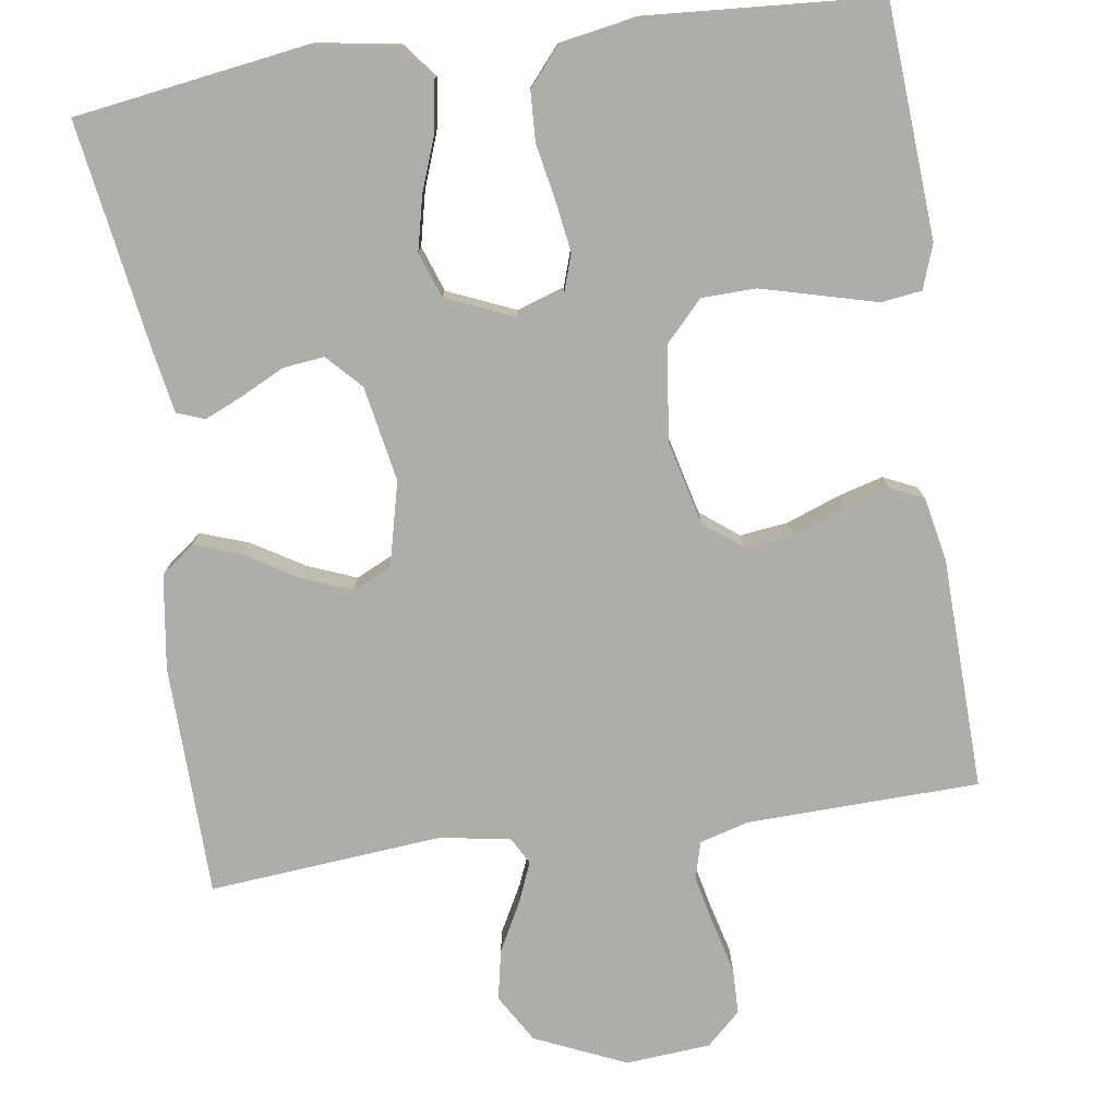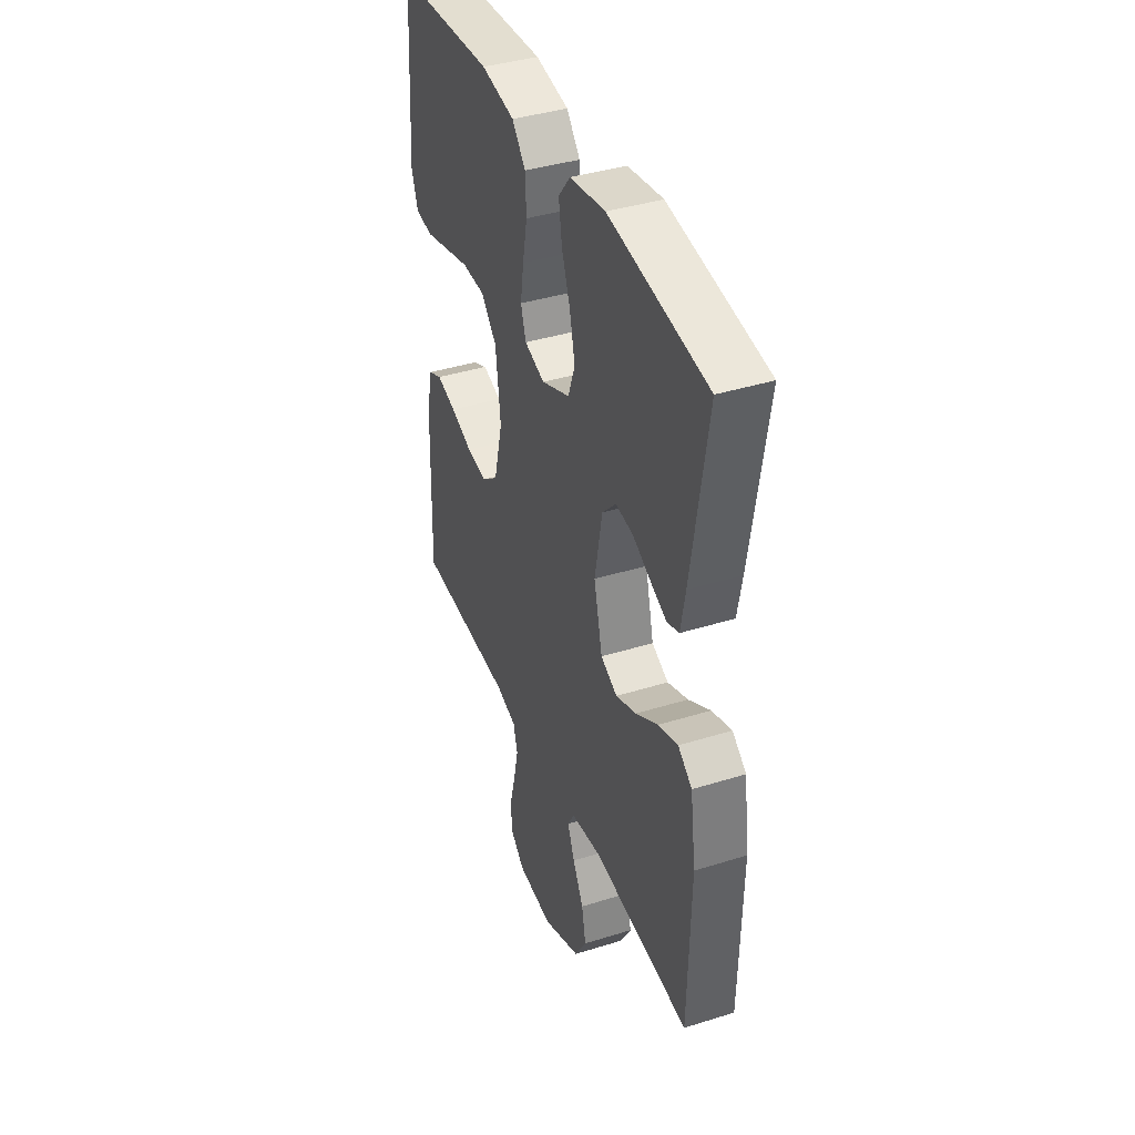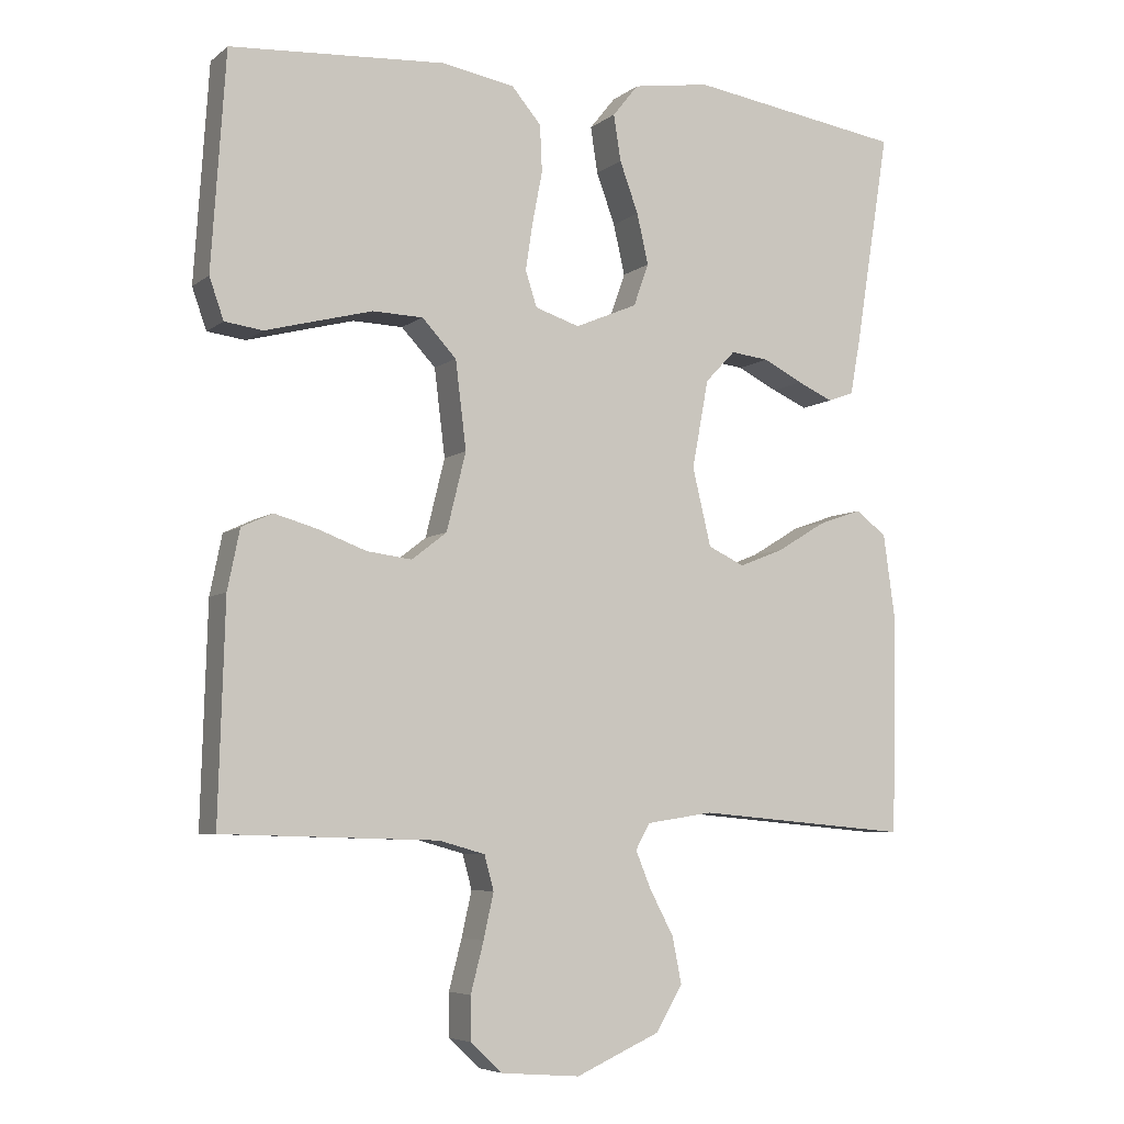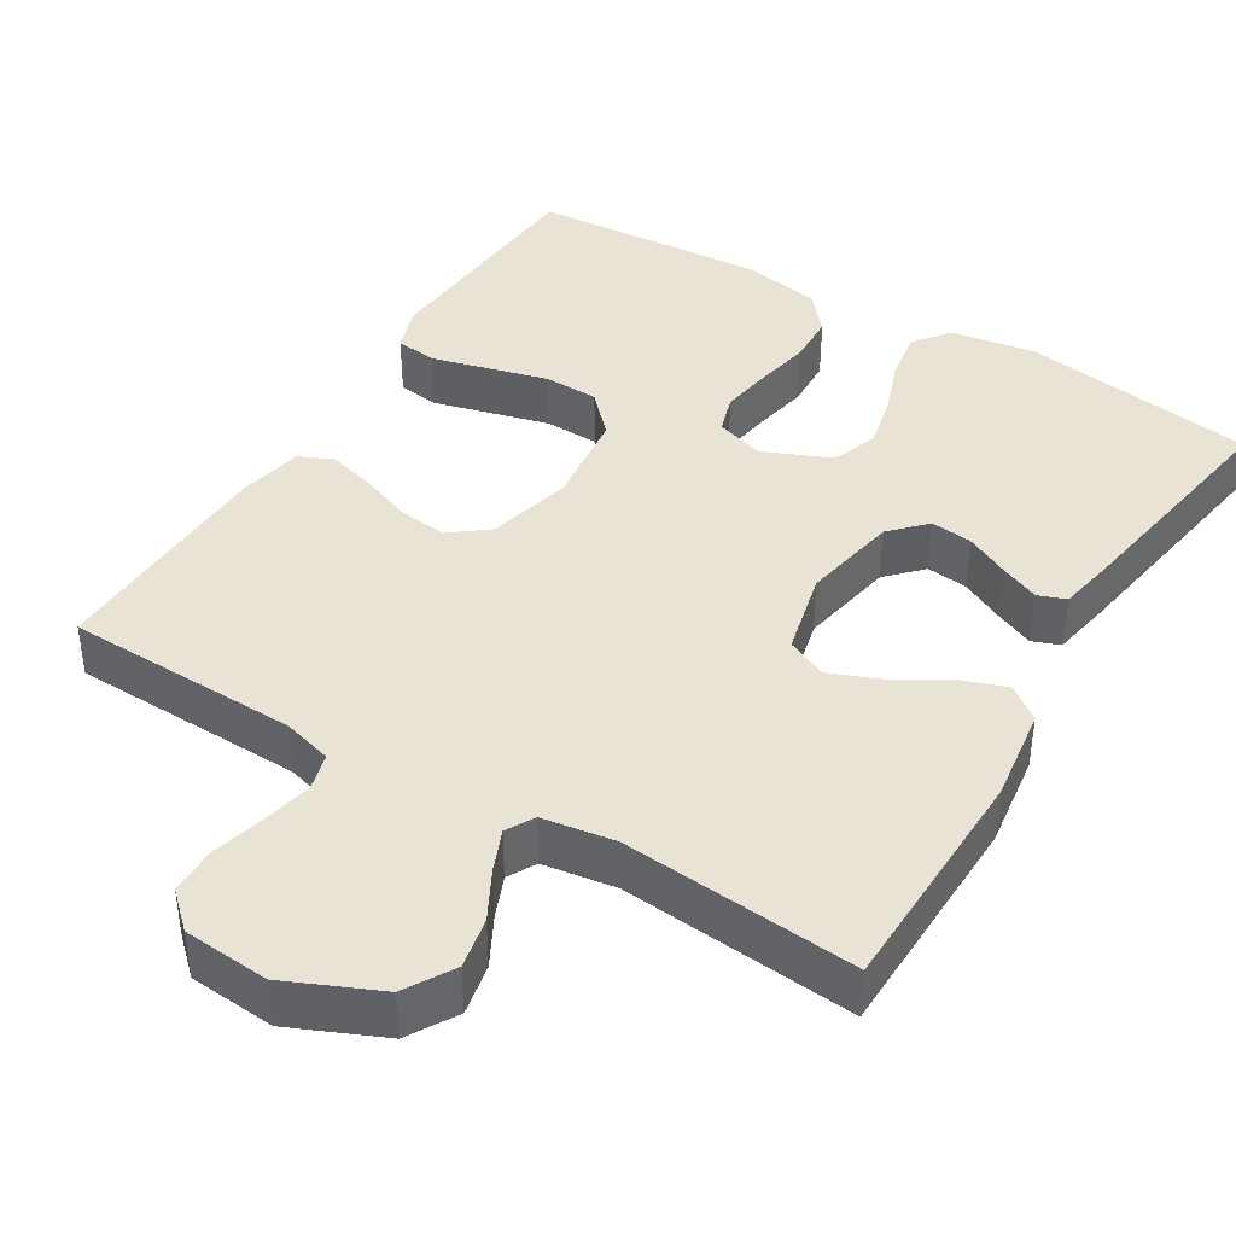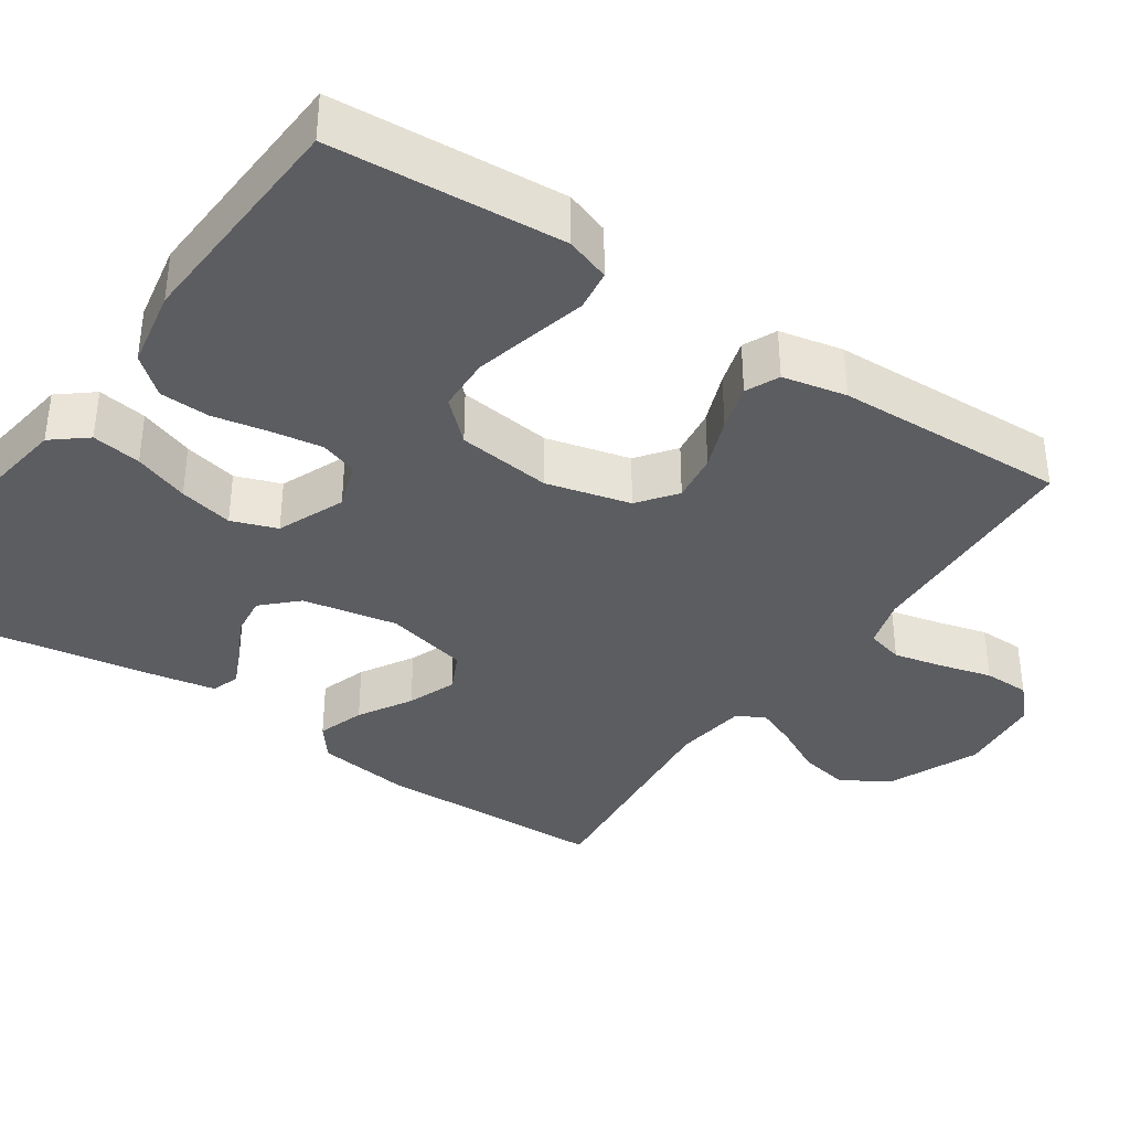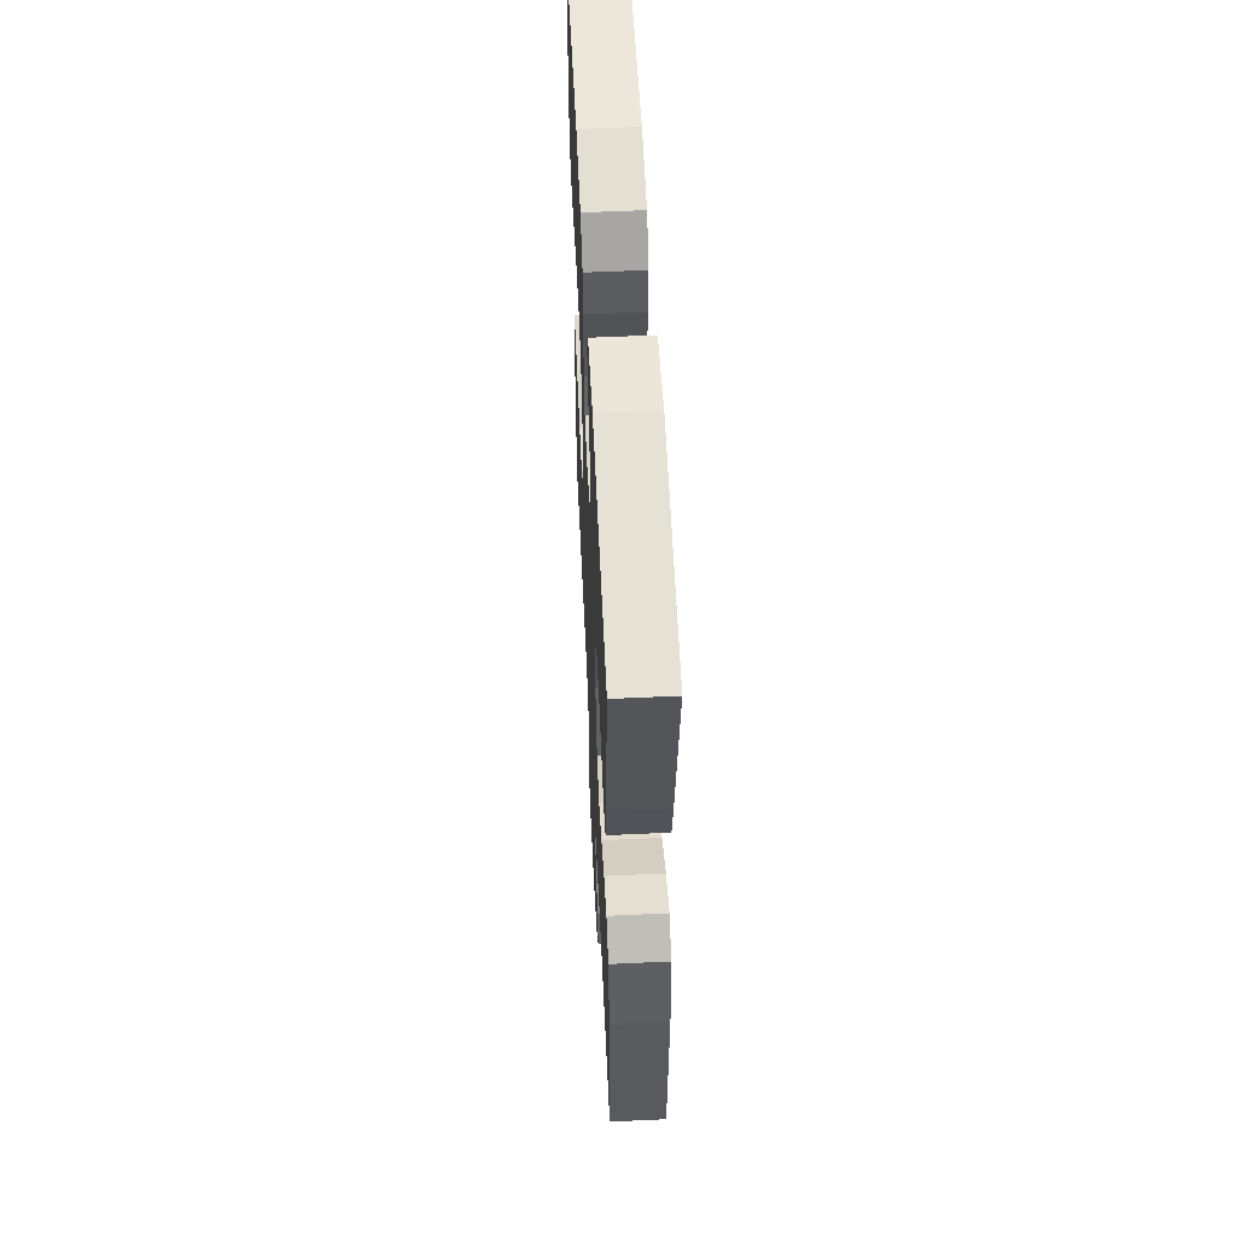
<metadata>
{"format":"obj","ext":"obj","renderer":"f3d","projection":"perspective","resolution":1024,"background":"white","views":[{"elev":-77.2,"azim":8.2,"up":"+Y"},{"elev":39.9,"azim":-111.1,"up":"+Z"},{"elev":-6.0,"azim":153.7,"up":"+Z"},{"elev":41.0,"azim":-148.8,"up":"+Y"},{"elev":-37.1,"azim":56.2,"up":"+Y"},{"elev":56.7,"azim":-92.8,"up":"+Z"}]}
</metadata>
<code>
v -0.5 0.07 -0.5
v -0.507 0.07 -0.2
v -0.49 0.07 -0.078
v -0.447 0.07 -0.045
v -0.386 0.07 -0.066
v -0.318 0.07 -0.107
v -0.255 0.07 -0.132
v -0.204 0.07 -0.108
v -0.178 0.07 0
v -0.201 0.07 0.123
v -0.243 0.07 0.167
v -0.296 0.07 0.161
v -0.352 0.07 0.133
v -0.402 0.07 0.111
v -0.438 0.07 0.124
v -0.452 0.07 0.2
v -0.5 0.07 0.5
v -0.2 0.07 0.545
v -0.092 0.07 0.528
v -0.056 0.07 0.483
v -0.066 0.07 0.419
v -0.092 0.07 0.348
v -0.108 0.07 0.278
v -0.087 0.07 0.219
v 0 0.07 0.182
v 0.062 0.07 0.202
v 0.078 0.07 0.251
v 0.068 0.07 0.317
v 0.054 0.07 0.389
v 0.057 0.07 0.454
v 0.098 0.07 0.502
v 0.2 0.07 0.52
v 0.5 0.07 0.5
v 0.52 0.07 0.2
v 0.5 0.07 0.143
v 0.447 0.07 0.136
v 0.375 0.07 0.155
v 0.298 0.07 0.175
v 0.228 0.07 0.173
v 0.18 0.07 0.122
v 0.165 0.07 0
v 0.192 0.07 -0.109
v 0.241 0.07 -0.147
v 0.304 0.07 -0.139
v 0.371 0.07 -0.114
v 0.431 0.07 -0.097
v 0.474 0.07 -0.117
v 0.491 0.07 -0.2
v 0.5 0.07 -0.5
v 0.2 0.07 -0.509
v 0.136 0.07 -0.527
v 0.123 0.07 -0.575
v 0.137 0.07 -0.638
v 0.155 0.07 -0.707
v 0.154 0.07 -0.767
v 0.11 0.07 -0.808
v 0 0.07 -0.817
v -0.118 0.07 -0.765
v -0.155 0.07 -0.703
v -0.142 0.07 -0.638
v -0.109 0.07 -0.576
v -0.087 0.07 -0.523
v -0.107 0.07 -0.487
v -0.2 0.07 -0.473
v -0.5 0 -0.5
v -0.507 0 -0.2
v -0.49 0 -0.078
v -0.447 0 -0.045
v -0.386 0 -0.066
v -0.318 0 -0.107
v -0.255 0 -0.132
v -0.204 0 -0.108
v -0.178 0 0
v -0.201 0 0.123
v -0.243 0 0.167
v -0.296 0 0.161
v -0.352 0 0.133
v -0.402 0 0.111
v -0.438 0 0.124
v -0.452 0 0.2
v -0.5 0 0.5
v -0.2 0 0.545
v -0.092 0 0.528
v -0.056 0 0.483
v -0.066 0 0.419
v -0.092 0 0.348
v -0.108 0 0.278
v -0.087 0 0.219
v 0 0 0.182
v 0.062 0 0.202
v 0.078 0 0.251
v 0.068 0 0.317
v 0.054 0 0.389
v 0.057 0 0.454
v 0.098 0 0.502
v 0.2 0 0.52
v 0.5 0 0.5
v 0.52 0 0.2
v 0.5 0 0.143
v 0.447 0 0.136
v 0.375 0 0.155
v 0.298 0 0.175
v 0.228 0 0.173
v 0.18 0 0.122
v 0.165 0 0
v 0.192 0 -0.109
v 0.241 0 -0.147
v 0.304 0 -0.139
v 0.371 0 -0.114
v 0.431 0 -0.097
v 0.474 0 -0.117
v 0.491 0 -0.2
v 0.5 0 -0.5
v 0.2 0 -0.509
v 0.136 0 -0.527
v 0.123 0 -0.575
v 0.137 0 -0.638
v 0.155 0 -0.707
v 0.154 0 -0.767
v 0.11 0 -0.808
v 0 0 -0.817
v -0.118 0 -0.765
v -0.155 0 -0.703
v -0.142 0 -0.638
v -0.109 0 -0.576
v -0.087 0 -0.523
v -0.107 0 -0.487
v -0.2 0 -0.473
f 59 60 61
f 58 59 61
f 57 58 61
f 56 57 61
f 55 56 61
f 54 55 61
f 53 54 61
f 52 53 61 62
f 51 52 62 63
f 48 49 50
f 47 48 50
f 46 47 50
f 45 46 50
f 44 45 50
f 50 51 63
f 44 50 63
f 43 44 63
f 35 36 37
f 34 35 37
f 33 34 37
f 32 33 37
f 31 32 37
f 30 31 37
f 29 30 37
f 28 29 37
f 27 28 37 38
f 26 27 38 39
f 20 21 22
f 19 20 22
f 18 19 22
f 17 18 22
f 16 17 22
f 15 16 22
f 14 15 22
f 13 14 22
f 12 13 22
f 11 12 22 23
f 10 11 23 24
f 4 5 6
f 3 4 6
f 2 3 6
f 1 2 6
f 64 1 6
f 64 6 7
f 64 7 8
f 63 64 8
f 43 63 8
f 42 43 8
f 41 42 8 9
f 40 41 9 10
f 25 26 39 40
f 25 40 10
f 10 24 25
f 125 124 123
f 125 123 122
f 125 122 121
f 125 121 120
f 125 120 119
f 125 119 118
f 125 118 117
f 126 125 117 116
f 127 126 116 115
f 114 113 112
f 114 112 111
f 114 111 110
f 114 110 109
f 114 109 108
f 127 115 114
f 127 114 108
f 127 108 107
f 101 100 99
f 101 99 98
f 101 98 97
f 101 97 96
f 101 96 95
f 101 95 94
f 101 94 93
f 101 93 92
f 102 101 92 91
f 103 102 91 90
f 86 85 84
f 86 84 83
f 86 83 82
f 86 82 81
f 86 81 80
f 86 80 79
f 86 79 78
f 86 78 77
f 86 77 76
f 87 86 76 75
f 88 87 75 74
f 70 69 68
f 70 68 67
f 70 67 66
f 70 66 65
f 70 65 128
f 71 70 128
f 72 71 128
f 72 128 127
f 72 127 107
f 72 107 106
f 73 72 106 105
f 74 73 105 104
f 104 103 90 89
f 74 104 89
f 89 88 74
f 1 65 66 2
f 2 66 67 3
f 3 67 68 4
f 4 68 69 5
f 5 69 70 6
f 6 70 71 7
f 7 71 72 8
f 8 72 73 9
f 9 73 74 10
f 10 74 75 11
f 11 75 76 12
f 12 76 77 13
f 13 77 78 14
f 14 78 79 15
f 15 79 80 16
f 16 80 81 17
f 17 81 82 18
f 18 82 83 19
f 19 83 84 20
f 20 84 85 21
f 21 85 86 22
f 22 86 87 23
f 23 87 88 24
f 24 88 89 25
f 25 89 90 26
f 26 90 91 27
f 27 91 92 28
f 28 92 93 29
f 29 93 94 30
f 30 94 95 31
f 31 95 96 32
f 32 96 97 33
f 33 97 98 34
f 34 98 99 35
f 35 99 100 36
f 36 100 101 37
f 37 101 102 38
f 38 102 103 39
f 39 103 104 40
f 40 104 105 41
f 41 105 106 42
f 42 106 107 43
f 43 107 108 44
f 44 108 109 45
f 45 109 110 46
f 46 110 111 47
f 47 111 112 48
f 48 112 113 49
f 49 113 114 50
f 50 114 115 51
f 51 115 116 52
f 52 116 117 53
f 53 117 118 54
f 54 118 119 55
f 55 119 120 56
f 56 120 121 57
f 57 121 122 58
f 58 122 123 59
f 59 123 124 60
f 60 124 125 61
f 61 125 126 62
f 62 126 127 63
f 63 127 128 64
f 64 128 65 1

</code>
